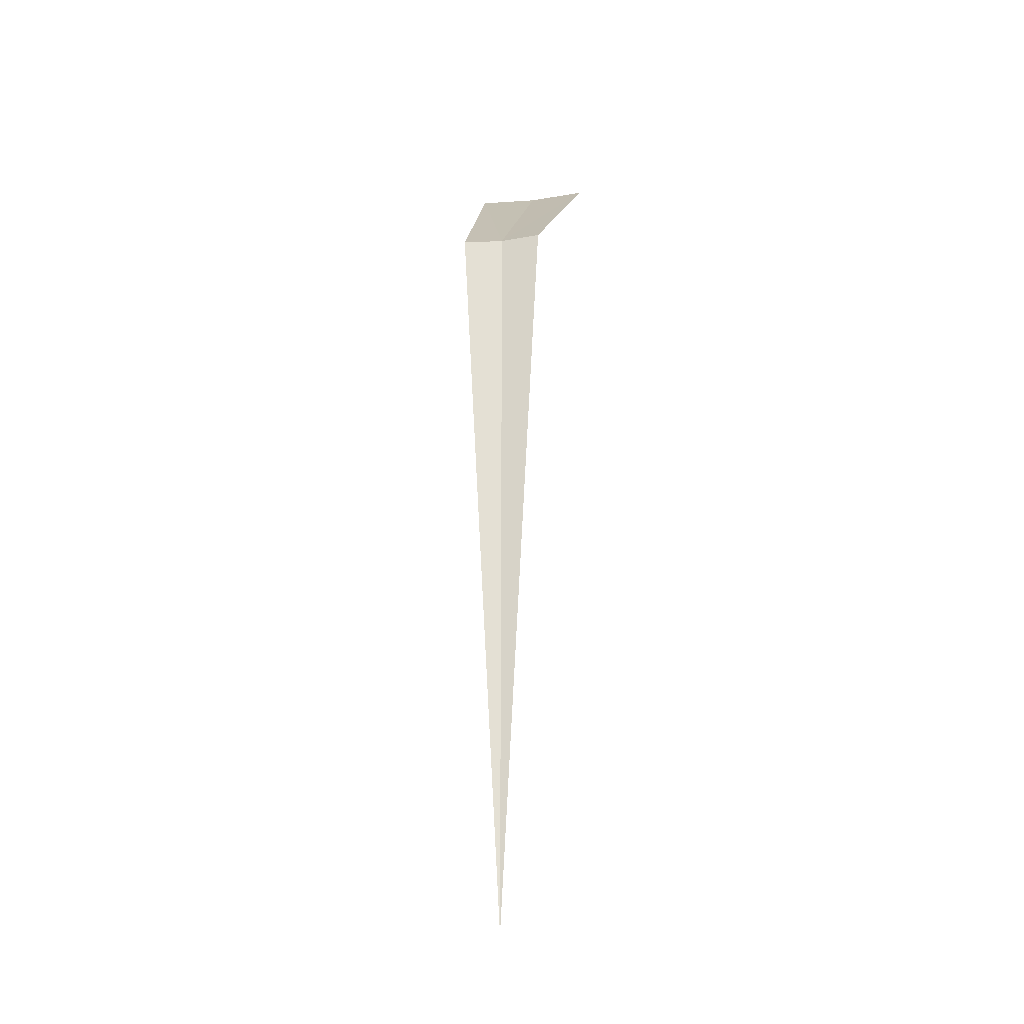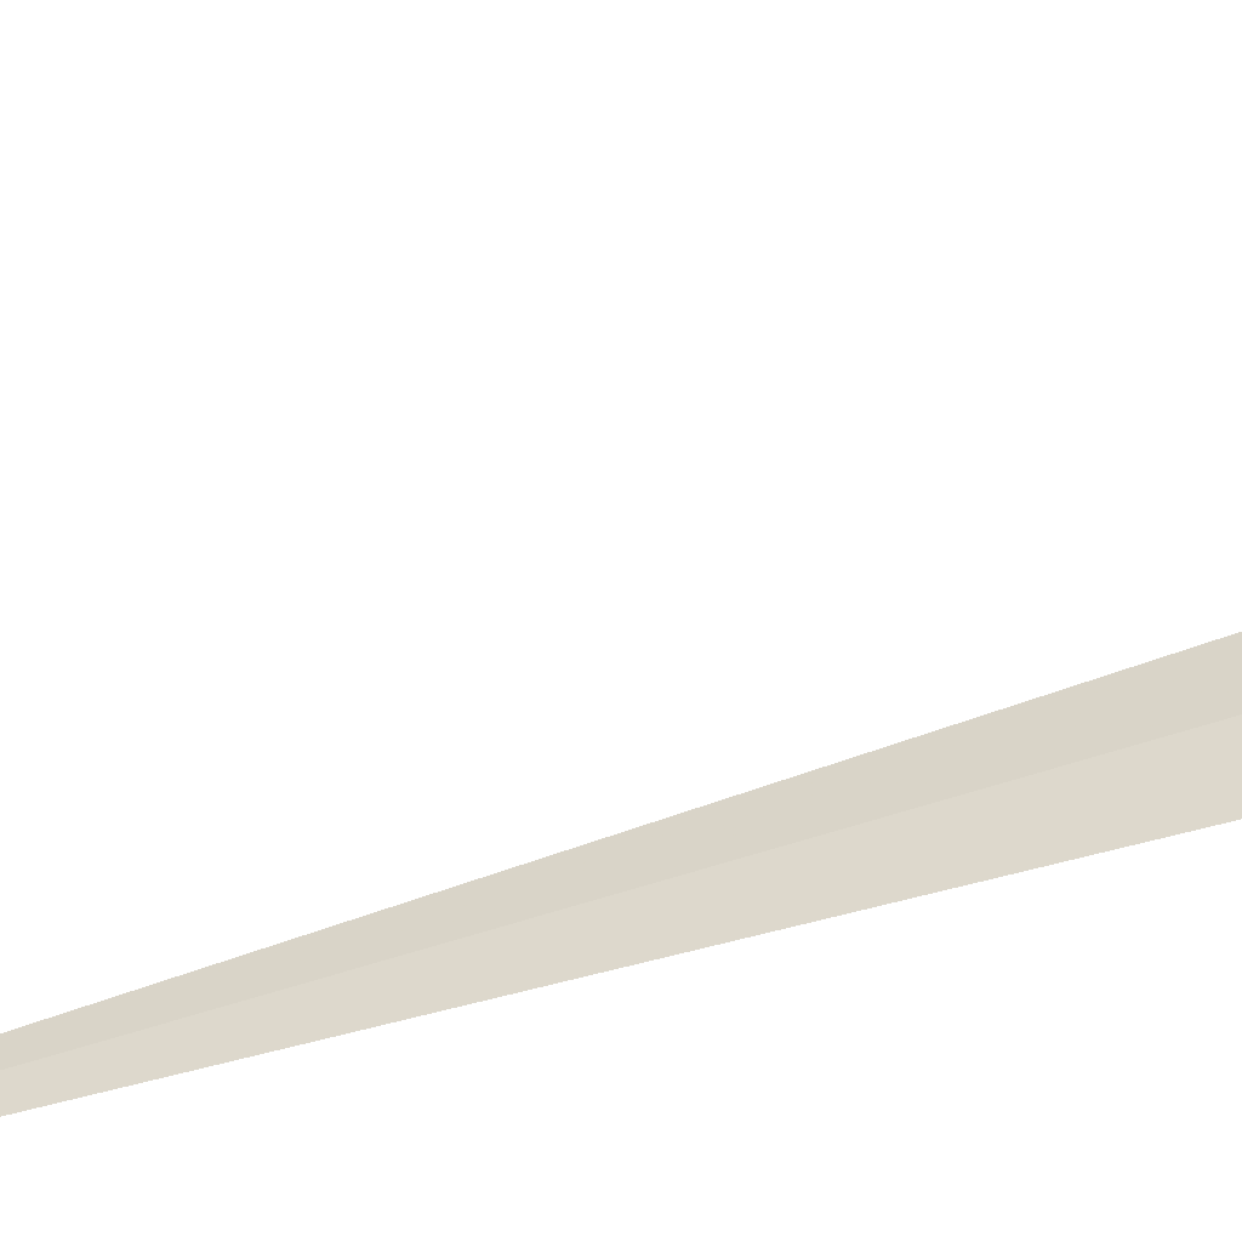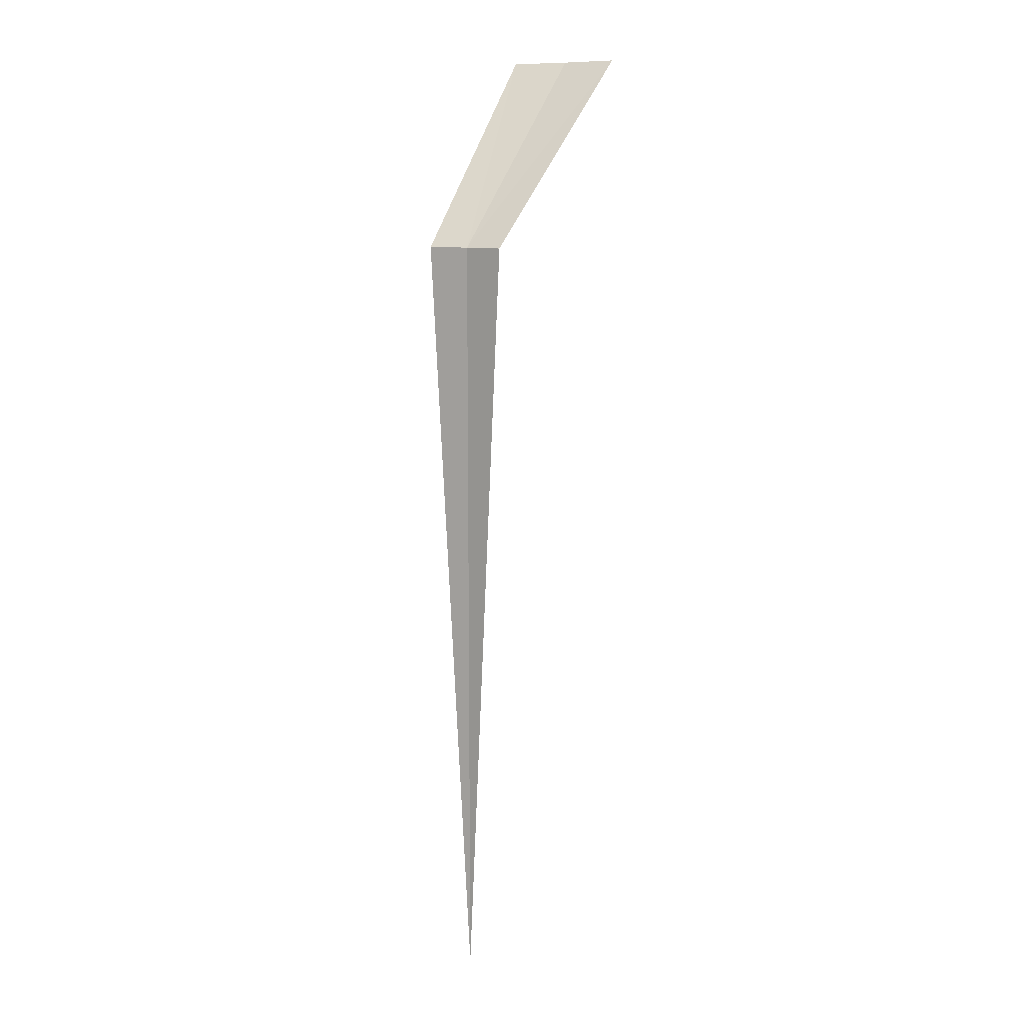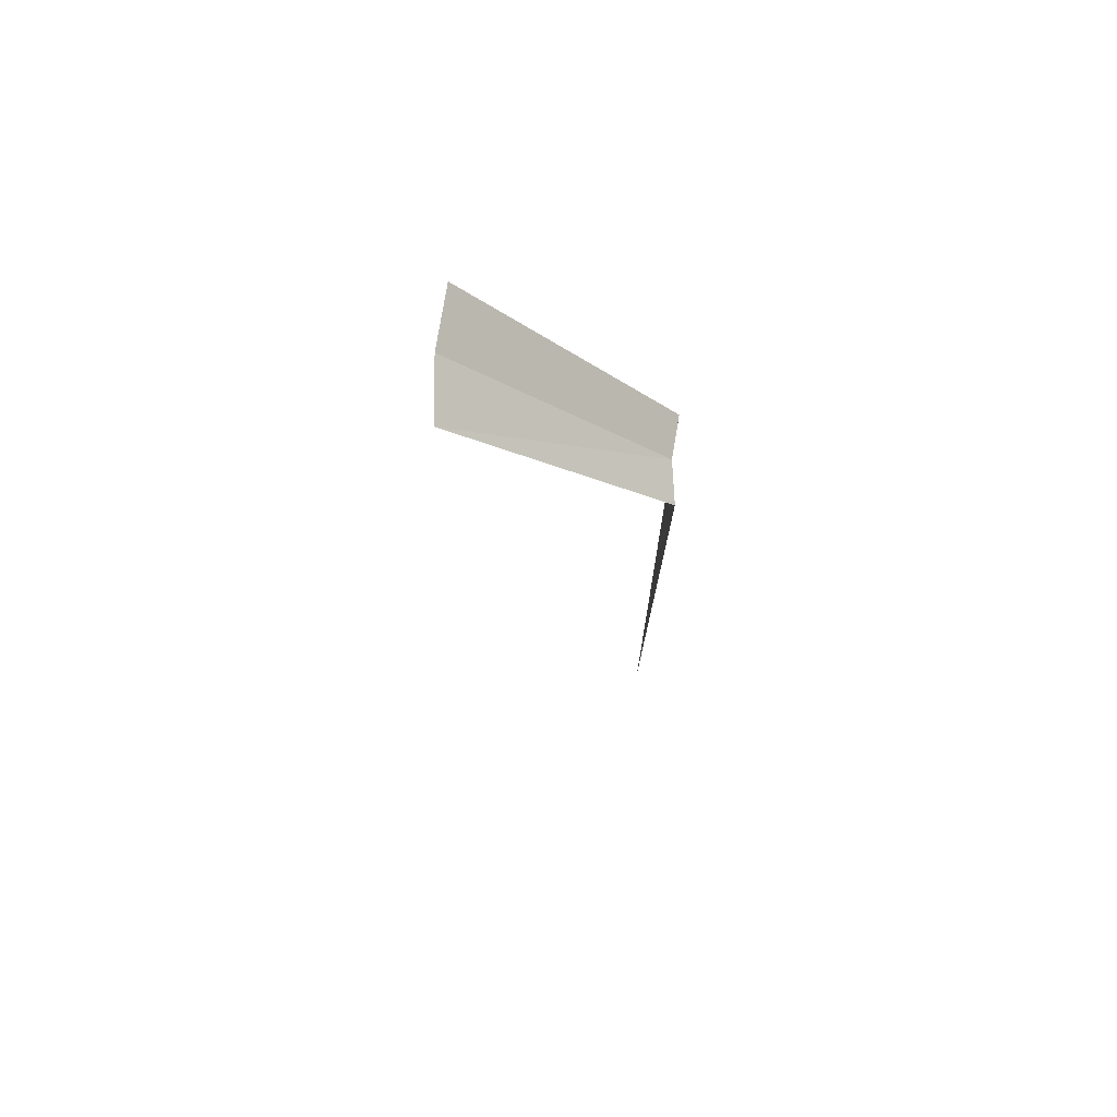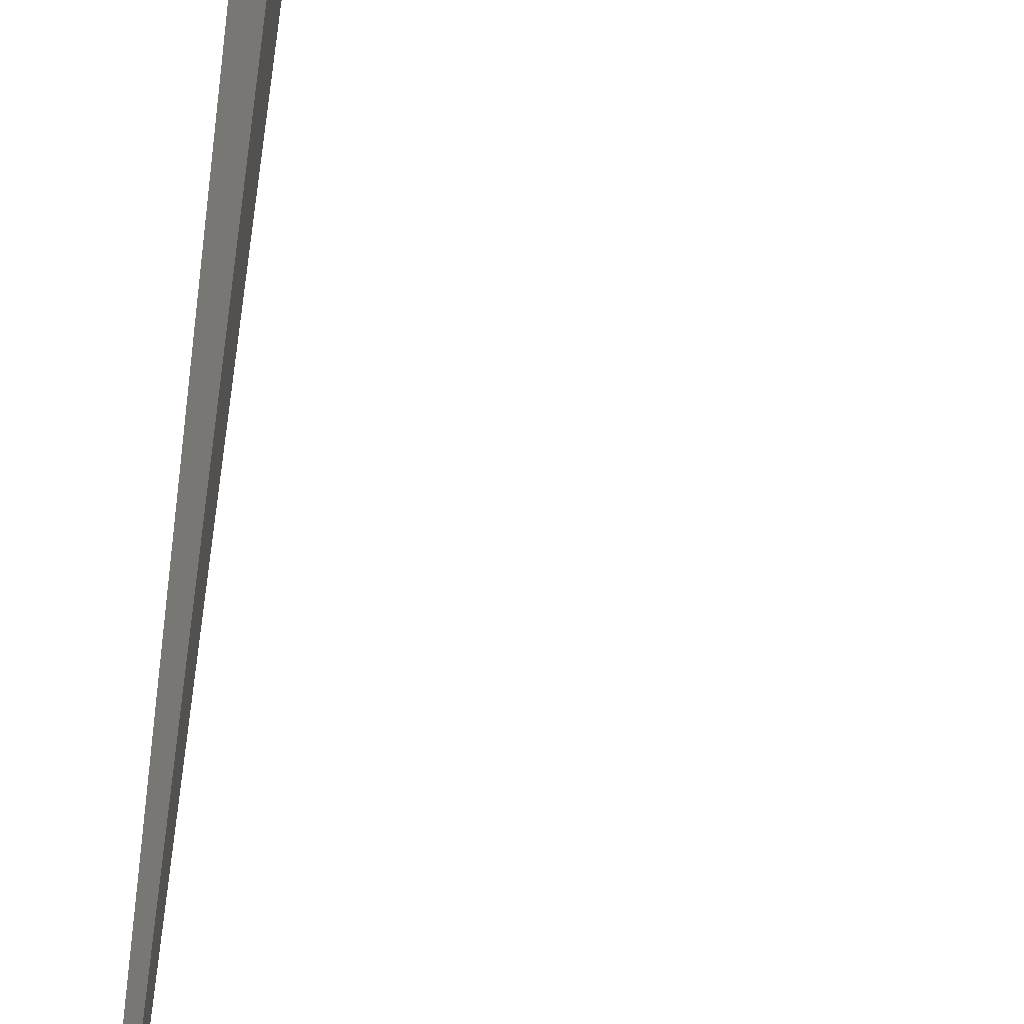
<metadata>
{"format":"obj","ext":"obj","renderer":"f3d","projection":"perspective","resolution":1024,"background":"white","views":[{"elev":-26.0,"azim":118.5,"up":"+Z"},{"elev":-65.2,"azim":-72.2,"up":"+Y"},{"elev":10.6,"azim":139.9,"up":"+Z"},{"elev":72.8,"azim":22.2,"up":"+Z"},{"elev":73.0,"azim":-174.2,"up":"+Y"}]}
</metadata>
<code>
v 17.06 12.95 8
v 17.25 12.56 8
v 15.39 11.77 10
v 15.15 12.35 10
v 15.01 12.96 10
v 16.97 13.37 8
v 17.06 12.95 0
f 1 3 2
f 1 5 4
f 1 4 3
f 1 6 5
f 1 2 7
f 1 7 6

</code>
